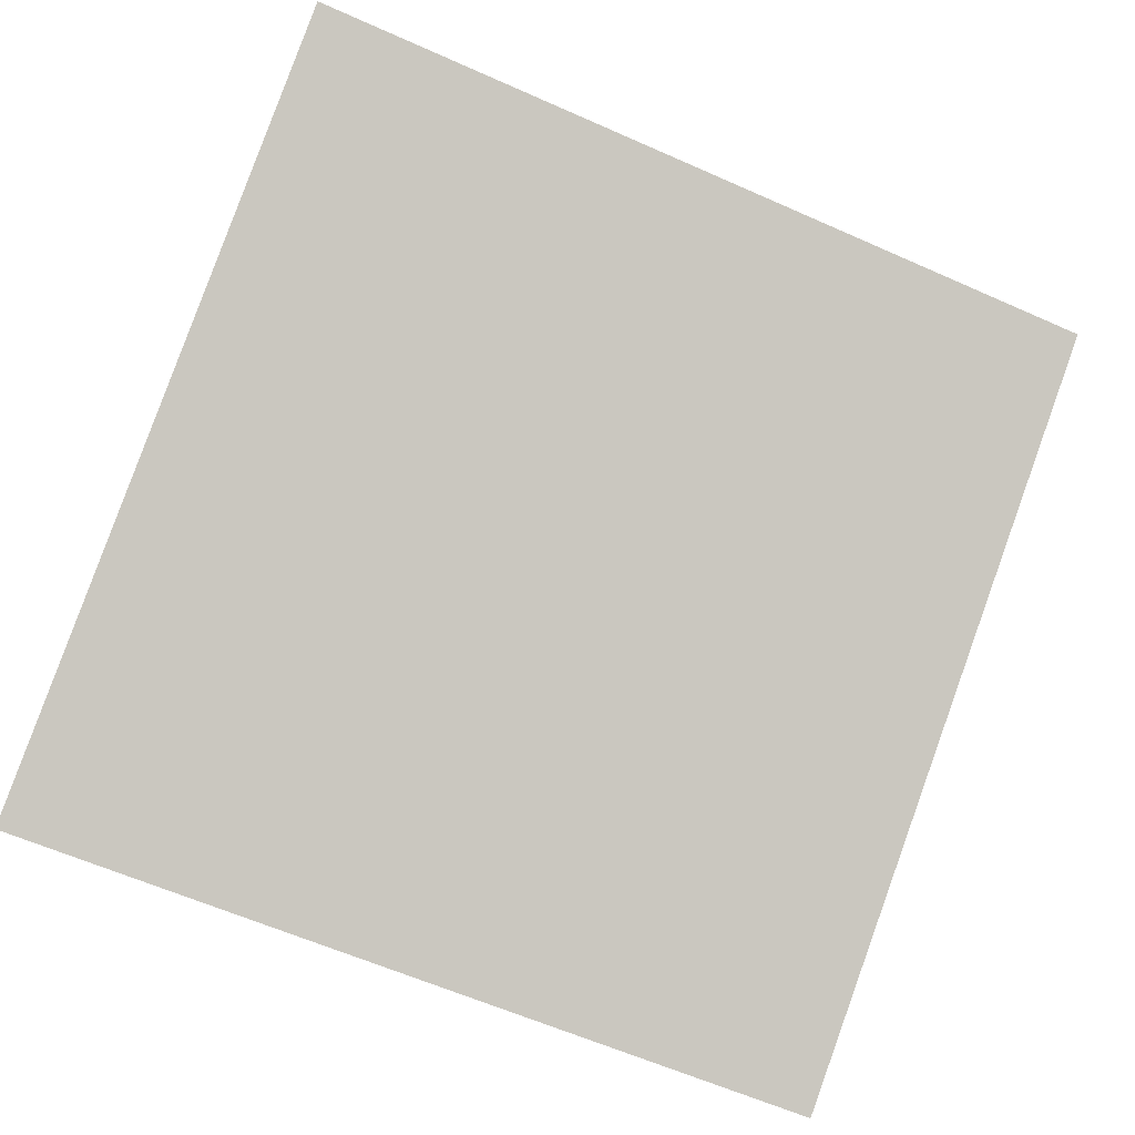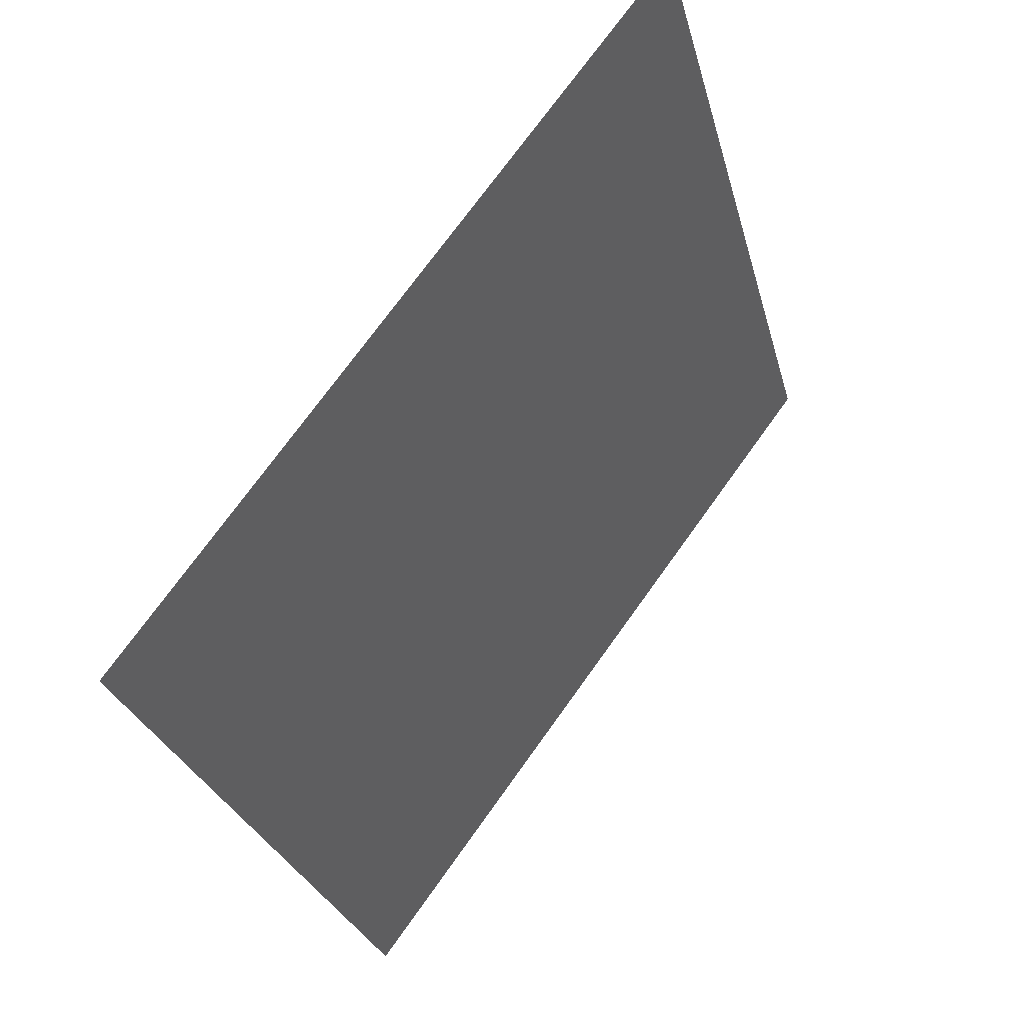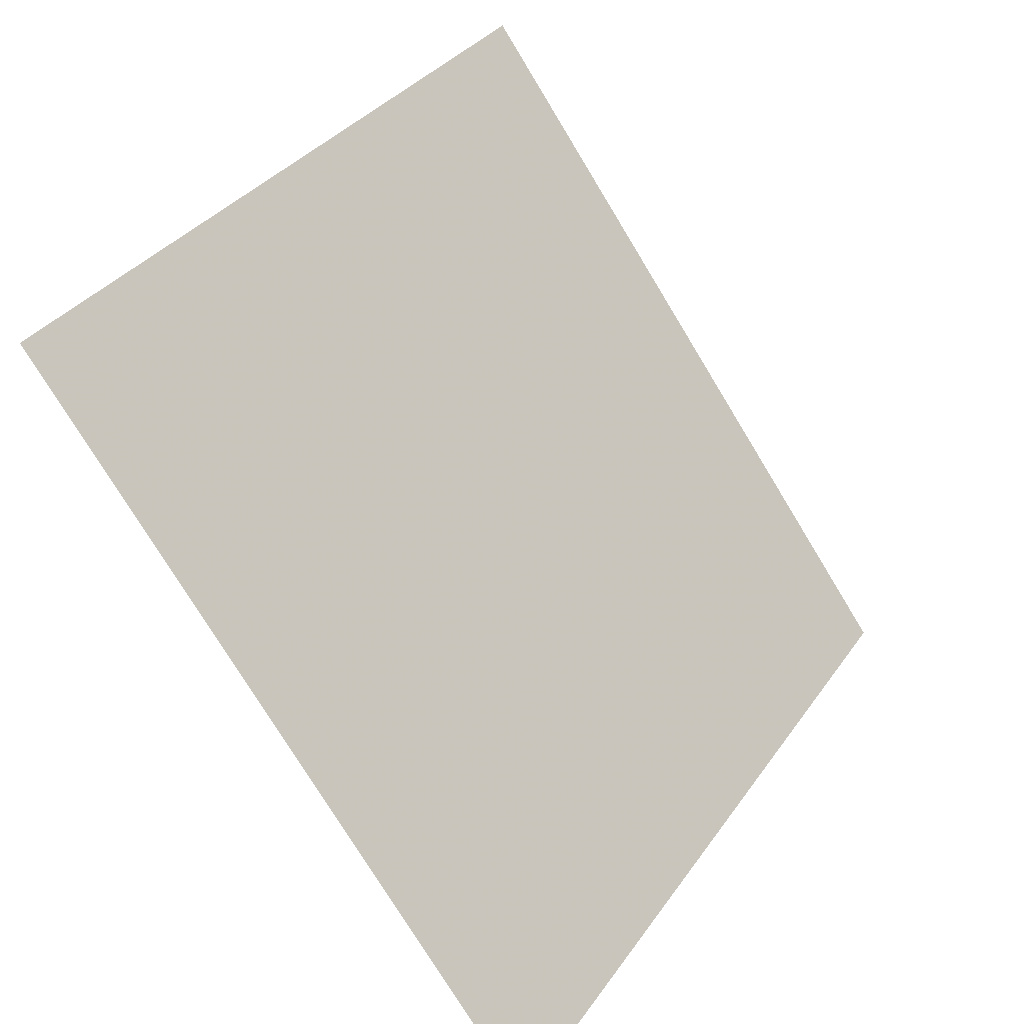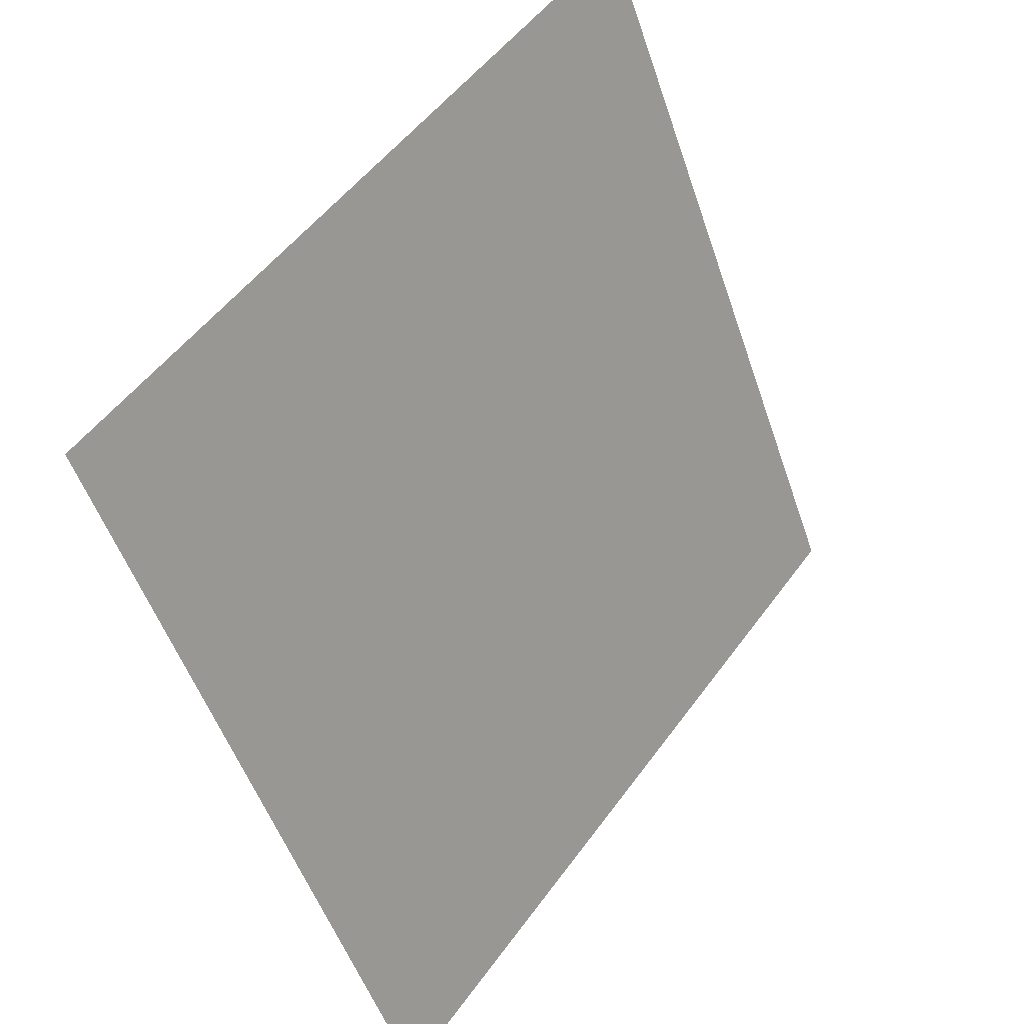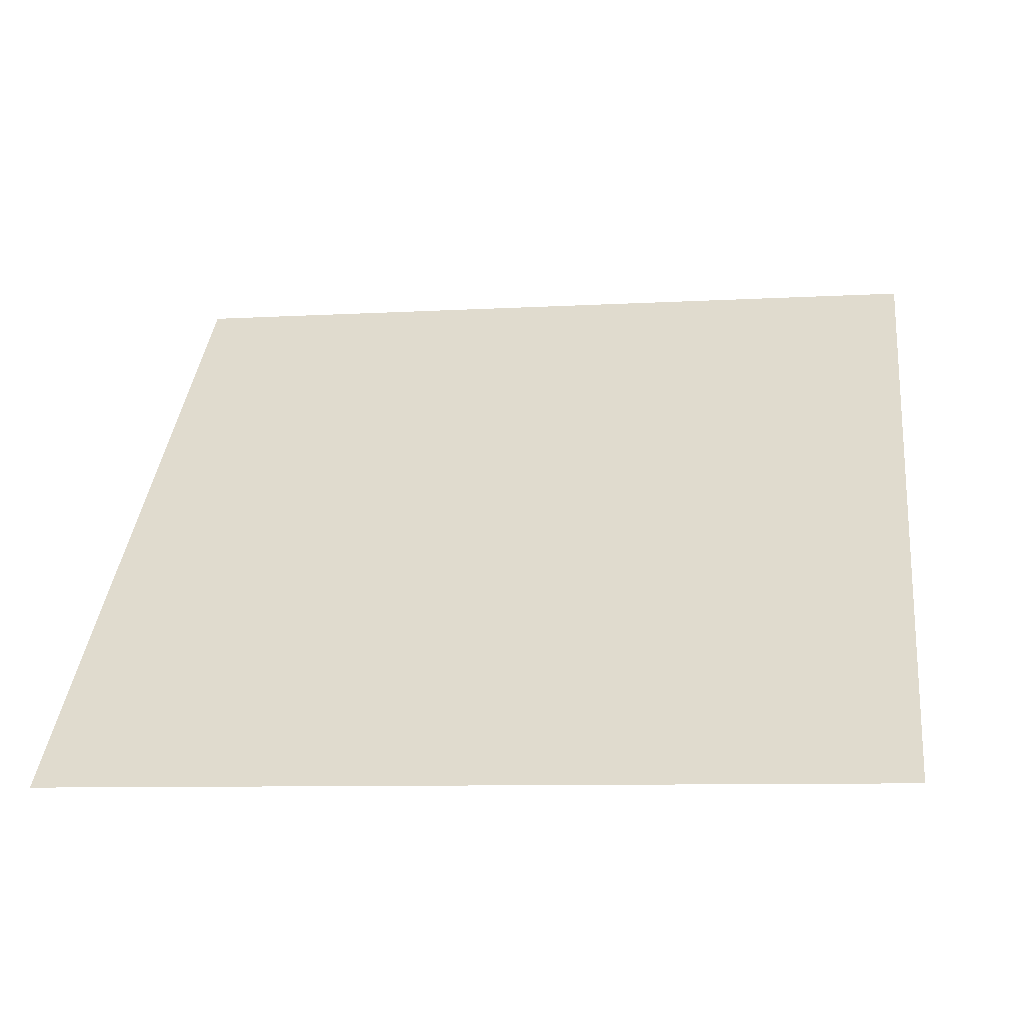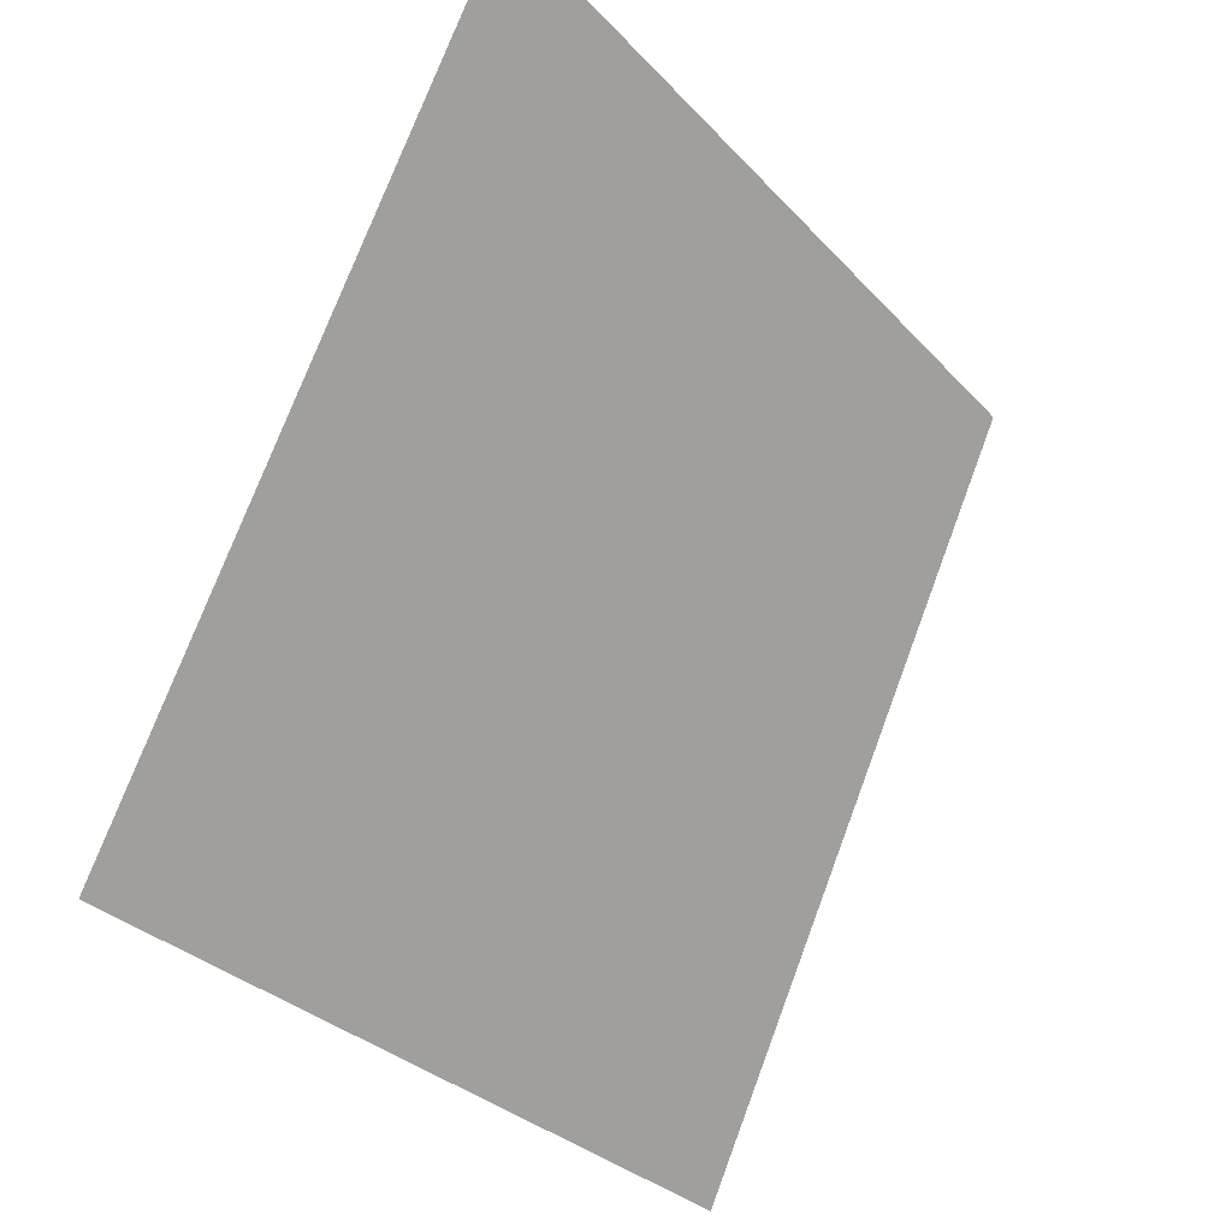
<metadata>
{"format":"obj","ext":"obj","renderer":"f3d","projection":"perspective","resolution":1024,"background":"white","views":[{"elev":-57.9,"azim":-23.8,"up":"+Y"},{"elev":-27.6,"azim":102.2,"up":"+Z"},{"elev":34.3,"azim":-61.8,"up":"+Z"},{"elev":-53.0,"azim":107.2,"up":"+Z"},{"elev":0.3,"azim":-171.1,"up":"+Y"},{"elev":74.4,"azim":-70.9,"up":"+Z"}]}
</metadata>
<code>
v 0.2384 0.851 0.5996
v 0.2319 0.8512 0.5996
v 0.232 0.8551 0.6049
v 0.2386 0.8549 0.6048
f 4 3 2 1

</code>
